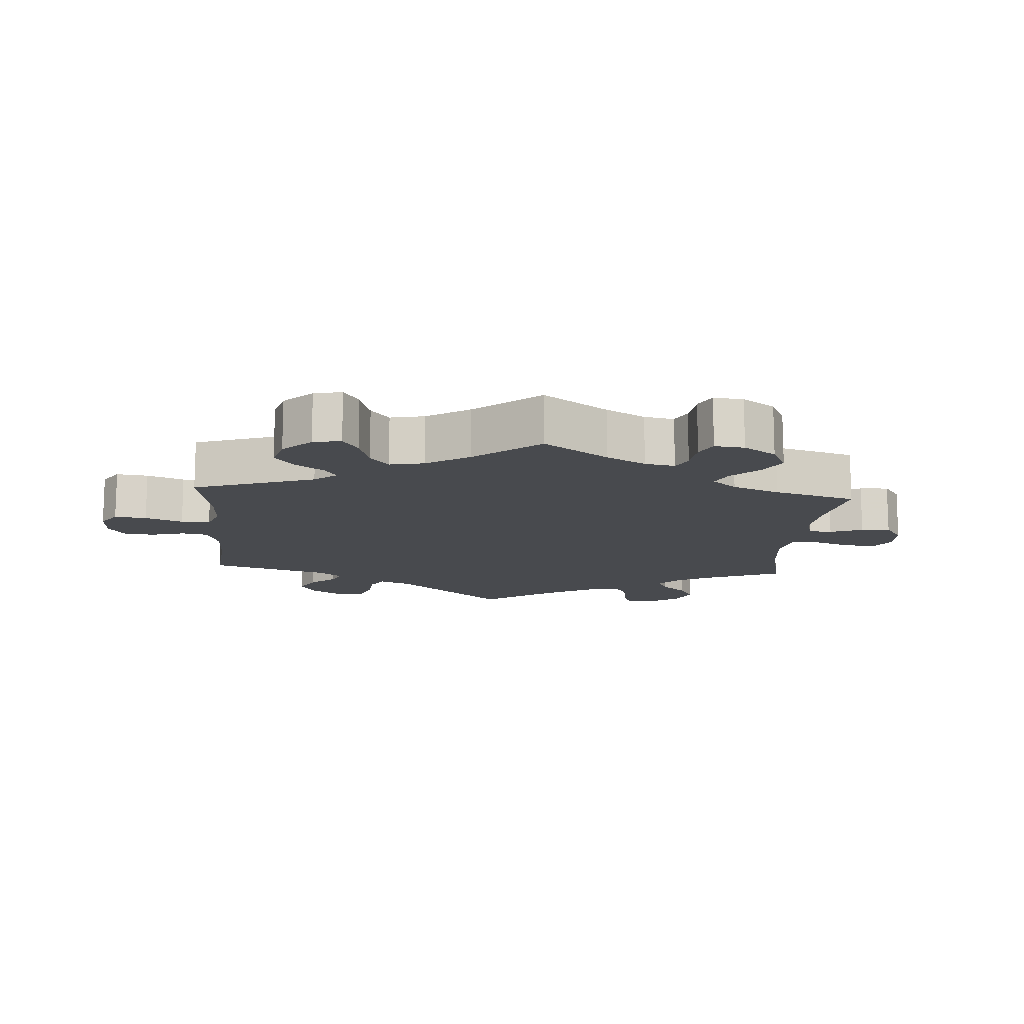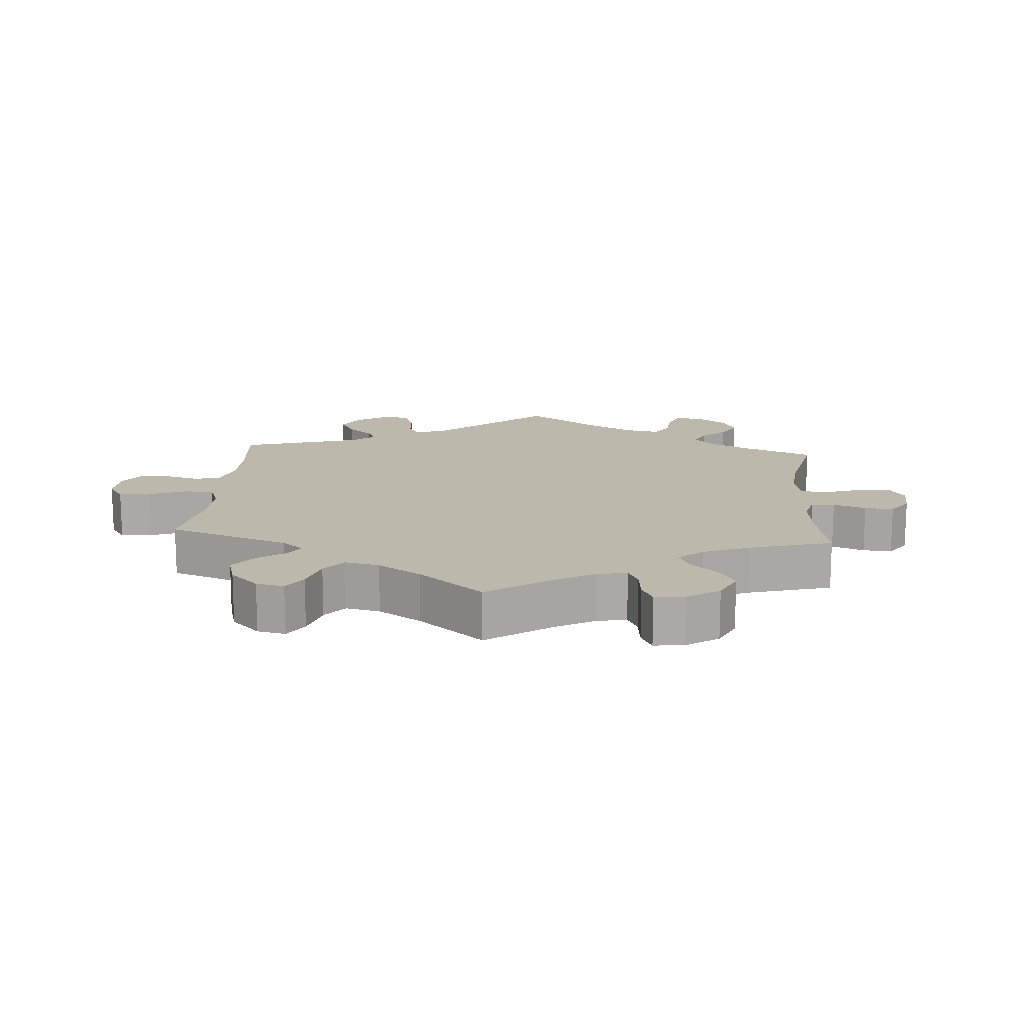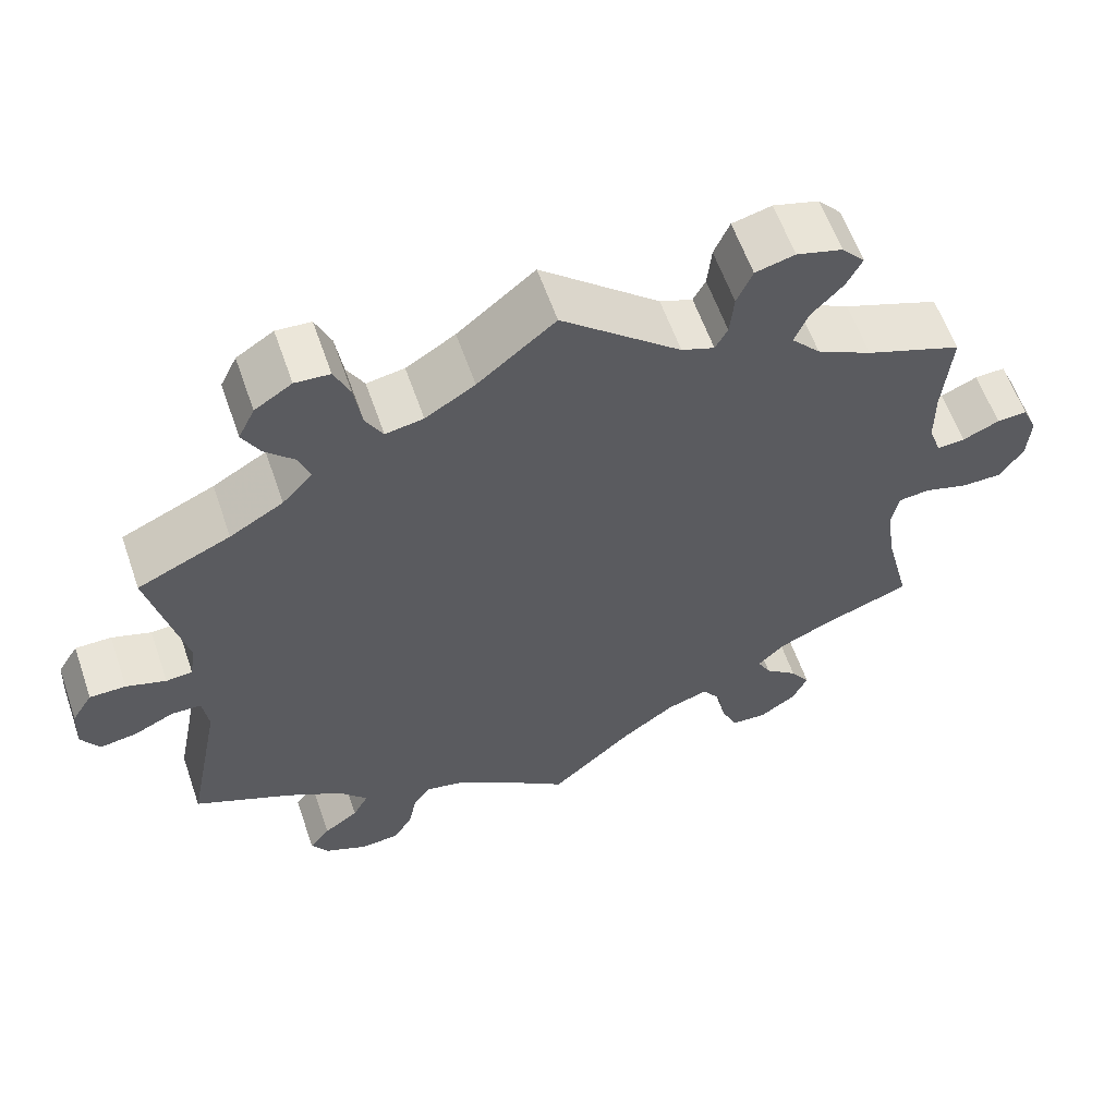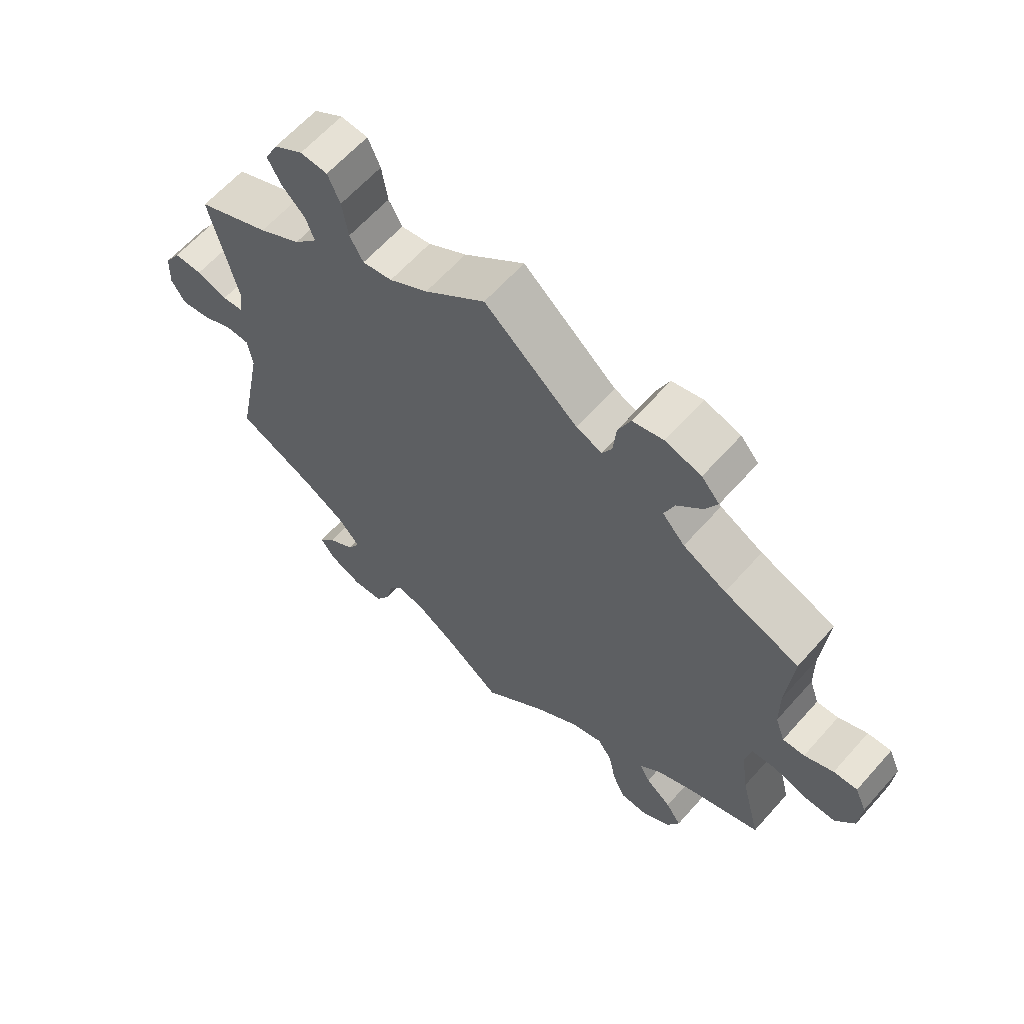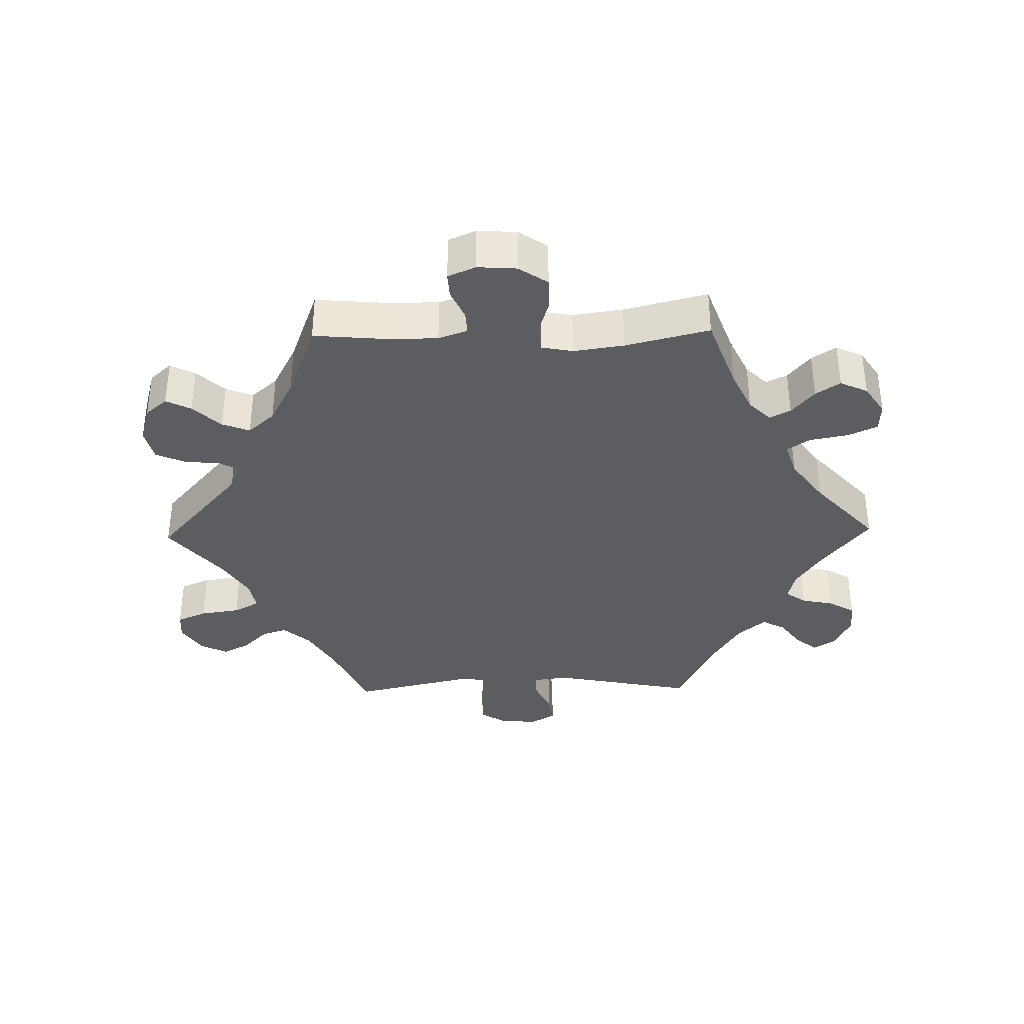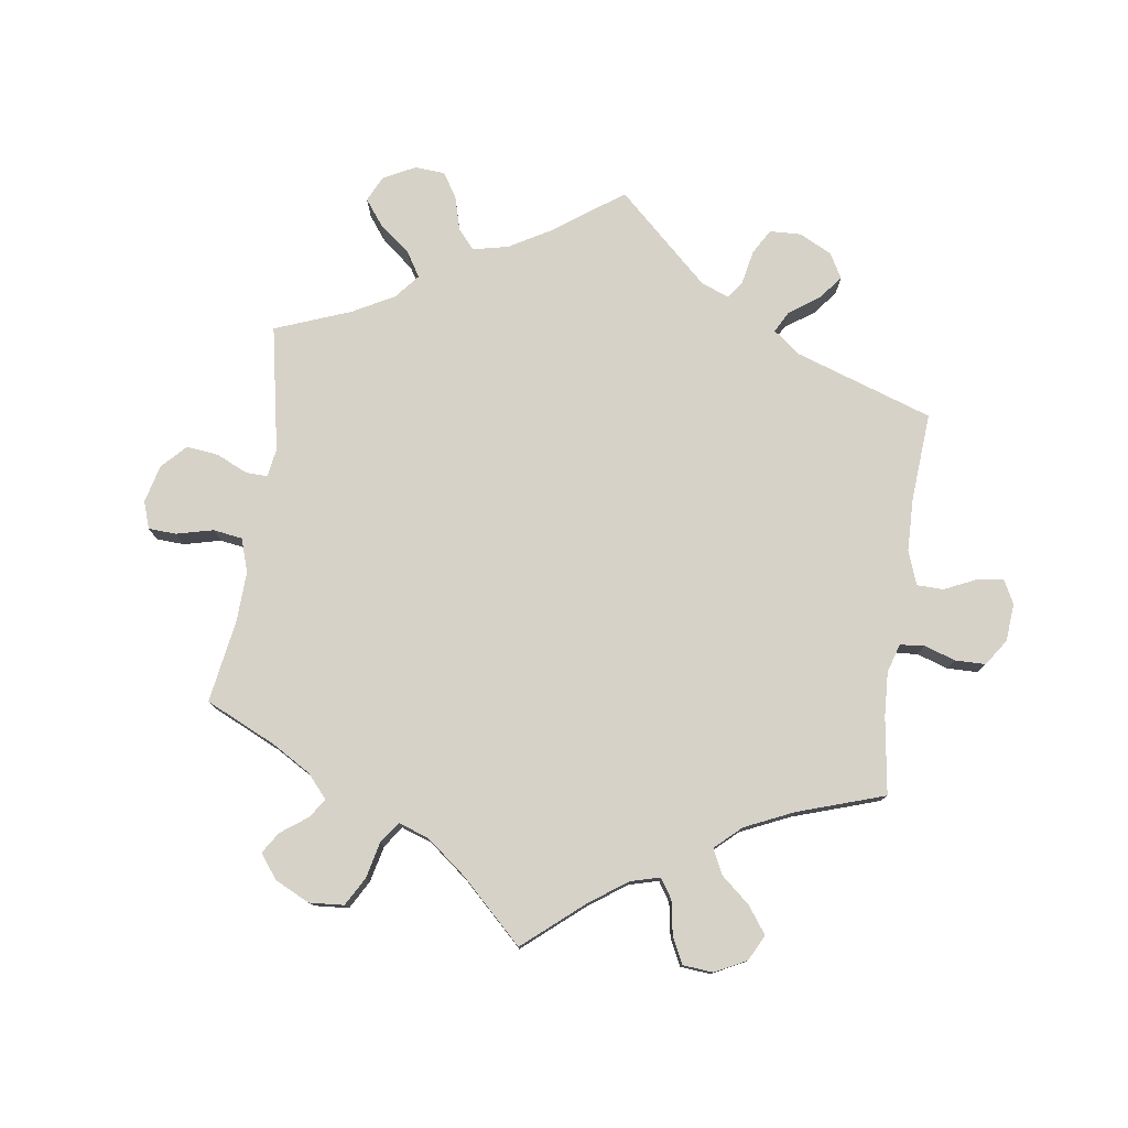
<metadata>
{"format":"obj","ext":"obj","renderer":"f3d","projection":"perspective","resolution":1024,"background":"white","views":[{"elev":-13.2,"azim":55.7,"up":"+Y"},{"elev":14.9,"azim":64.4,"up":"+Y"},{"elev":60.0,"azim":-19.1,"up":"+Z"},{"elev":62.9,"azim":41.6,"up":"+Z"},{"elev":-36.0,"azim":91.2,"up":"+Y"},{"elev":77.7,"azim":127.9,"up":"+Y"}]}
</metadata>
<code>
v 0.39 0.07 -0.329
v 0.328 0.07 -0.358
v 0.296 0.07 -0.39
v 0.312 0.07 -0.421
v 0.352 0.07 -0.454
v 0.376 0.07 -0.49
v 0.357 0.07 -0.531
v 0.313 0.07 -0.56
v 0.27 0.07 -0.558
v 0.25 0.07 -0.514
v 0.239 0.07 -0.457
v 0.216 0.07 -0.424
v 0.166 0.07 -0.44
v 0.101 0.07 -0.487
v 0 0.07 -0.578
v -0.091 0.07 -0.507
v -0.147 0.07 -0.471
v -0.191 0.07 -0.461
v -0.212 0.07 -0.491
v -0.222 0.07 -0.539
v -0.245 0.07 -0.578
v -0.292 0.07 -0.582
v -0.344 0.07 -0.558
v -0.365 0.07 -0.525
v -0.34 0.07 -0.493
v -0.298 0.07 -0.463
v -0.279 0.07 -0.428
v -0.314 0.07 -0.387
v -0.382 0.07 -0.346
v -0.501 0.07 -0.289
v -0.459 0.07 -0.076
v -0.466 0.07 -0.026
v -0.502 0.07 -0.025
v -0.551 0.07 -0.048
v -0.596 0.07 -0.055
v -0.618 0.07 -0.019
v -0.615 0.07 0.036
v -0.59 0.07 0.076
v -0.546 0.07 0.076
v -0.498 0.07 0.06
v -0.466 0.07 0.063
v -0.459 0.07 0.107
v -0.501 0.07 0.289
v -0.388 0.07 0.34
v -0.323 0.07 0.378
v -0.287 0.07 0.418
v -0.3 0.07 0.455
v -0.336 0.07 0.491
v -0.357 0.07 0.53
v -0.337 0.07 0.571
v -0.292 0.07 0.6
v -0.25 0.07 0.597
v -0.231 0.07 0.553
v -0.222 0.07 0.494
v -0.201 0.07 0.456
v -0.155 0.07 0.464
v -0.095 0.07 0.501
v -0.001 0.07 0.578
v 0.144 0.07 0.453
v 0.184 0.07 0.438
v 0.199 0.07 0.466
v 0.204 0.07 0.518
v 0.223 0.07 0.562
v 0.271 0.07 0.574
v 0.327 0.07 0.558
v 0.355 0.07 0.526
v 0.336 0.07 0.489
v 0.297 0.07 0.448
v 0.281 0.07 0.407
v 0.316 0.07 0.368
v 0.383 0.07 0.333
v 0.5 0.07 0.289
v 0.49 0.07 0.173
v 0.491 0.07 0.106
v 0.506 0.07 0.063
v 0.54 0.07 0.065
v 0.585 0.07 0.085
v 0.622 0.07 0.087
v 0.64 0.07 0.046
v 0.636 0.07 -0.012
v 0.607 0.07 -0.055
v 0.558 0.07 -0.055
v 0.505 0.07 -0.039
v 0.467 0.07 -0.043
v 0.458 0.07 -0.09
v 0.469 0.07 -0.165
v 0.5 0.07 -0.289
v 0.39 0 -0.329
v 0.328 0 -0.358
v 0.296 0 -0.39
v 0.312 0 -0.421
v 0.352 0 -0.454
v 0.376 0 -0.49
v 0.357 0 -0.531
v 0.313 0 -0.56
v 0.27 0 -0.558
v 0.25 0 -0.514
v 0.239 0 -0.457
v 0.216 0 -0.424
v 0.166 0 -0.44
v 0.101 0 -0.487
v 0 0 -0.578
v -0.091 0 -0.507
v -0.147 0 -0.471
v -0.191 0 -0.461
v -0.212 0 -0.491
v -0.222 0 -0.539
v -0.245 0 -0.578
v -0.292 0 -0.582
v -0.344 0 -0.558
v -0.365 0 -0.525
v -0.34 0 -0.493
v -0.298 0 -0.463
v -0.279 0 -0.428
v -0.314 0 -0.387
v -0.382 0 -0.346
v -0.501 0 -0.289
v -0.459 0 -0.076
v -0.466 0 -0.026
v -0.502 0 -0.025
v -0.551 0 -0.048
v -0.596 0 -0.055
v -0.618 0 -0.019
v -0.615 0 0.036
v -0.59 0 0.076
v -0.546 0 0.076
v -0.498 0 0.06
v -0.466 0 0.063
v -0.459 0 0.107
v -0.501 0 0.289
v -0.388 0 0.34
v -0.323 0 0.378
v -0.287 0 0.418
v -0.3 0 0.455
v -0.336 0 0.491
v -0.357 0 0.53
v -0.337 0 0.571
v -0.292 0 0.6
v -0.25 0 0.597
v -0.231 0 0.553
v -0.222 0 0.494
v -0.201 0 0.456
v -0.155 0 0.464
v -0.095 0 0.501
v -0.001 0 0.578
v 0.144 0 0.453
v 0.184 0 0.438
v 0.199 0 0.466
v 0.204 0 0.518
v 0.223 0 0.562
v 0.271 0 0.574
v 0.327 0 0.558
v 0.355 0 0.526
v 0.336 0 0.489
v 0.297 0 0.448
v 0.281 0 0.407
v 0.316 0 0.368
v 0.383 0 0.333
v 0.5 0 0.289
v 0.49 0 0.173
v 0.491 0 0.106
v 0.506 0 0.063
v 0.54 0 0.065
v 0.585 0 0.085
v 0.622 0 0.087
v 0.64 0 0.046
v 0.636 0 -0.012
v 0.607 0 -0.055
v 0.558 0 -0.055
v 0.505 0 -0.039
v 0.467 0 -0.043
v 0.458 0 -0.09
v 0.469 0 -0.165
v 0.5 0 -0.289
f 86 87 1
f 85 86 1 2
f 84 85 2 3
f 80 81 82 83
f 80 83 84
f 79 80 84
f 76 77 78 79
f 75 76 79 84
f 74 75 84 3
f 71 72 73
f 70 71 73 74
f 69 70 74 3
f 65 66 67 68
f 65 68 69
f 64 65 69
f 61 62 63 64
f 60 61 64 69
f 57 58 59
f 56 57 59 60
f 55 56 60 69
f 51 52 53 54
f 51 54 55
f 50 51 55
f 47 48 49 50
f 46 47 50 55
f 45 46 55 69
f 42 43 44
f 41 42 44 45
f 37 38 39 40
f 37 40 41
f 36 37 41
f 33 34 35 36
f 32 33 36 41
f 31 32 41 45
f 29 30 31 45
f 23 24 25 26
f 23 26 27
f 22 23 27
f 19 20 21 22
f 18 19 22 27
f 17 18 27 28
f 14 15 16
f 13 14 16 17
f 12 13 17 28
f 8 9 10 11
f 8 11 12
f 7 8 12
f 4 5 6 7
f 3 4 7 12
f 28 29 45 69
f 3 12 28 69
f 88 174 173
f 89 88 173 172
f 90 89 172 171
f 170 169 168 167
f 171 170 167
f 171 167 166
f 166 165 164 163
f 171 166 163 162
f 90 171 162 161
f 160 159 158
f 161 160 158 157
f 90 161 157 156
f 155 154 153 152
f 156 155 152
f 156 152 151
f 151 150 149 148
f 156 151 148 147
f 146 145 144
f 147 146 144 143
f 156 147 143 142
f 141 140 139 138
f 142 141 138
f 142 138 137
f 137 136 135 134
f 142 137 134 133
f 156 142 133 132
f 131 130 129
f 132 131 129 128
f 127 126 125 124
f 128 127 124
f 128 124 123
f 123 122 121 120
f 128 123 120 119
f 132 128 119 118
f 132 118 117 116
f 113 112 111 110
f 114 113 110
f 114 110 109
f 109 108 107 106
f 114 109 106 105
f 115 114 105 104
f 103 102 101
f 104 103 101 100
f 115 104 100 99
f 98 97 96 95
f 99 98 95
f 99 95 94
f 94 93 92 91
f 99 94 91 90
f 156 132 116 115
f 156 115 99 90
f 1 88 89 2
f 2 89 90 3
f 3 90 91 4
f 4 91 92 5
f 5 92 93 6
f 6 93 94 7
f 7 94 95 8
f 8 95 96 9
f 9 96 97 10
f 10 97 98 11
f 11 98 99 12
f 12 99 100 13
f 13 100 101 14
f 14 101 102 15
f 15 102 103 16
f 16 103 104 17
f 17 104 105 18
f 18 105 106 19
f 19 106 107 20
f 20 107 108 21
f 21 108 109 22
f 22 109 110 23
f 23 110 111 24
f 24 111 112 25
f 25 112 113 26
f 26 113 114 27
f 27 114 115 28
f 28 115 116 29
f 29 116 117 30
f 30 117 118 31
f 31 118 119 32
f 32 119 120 33
f 33 120 121 34
f 34 121 122 35
f 35 122 123 36
f 36 123 124 37
f 37 124 125 38
f 38 125 126 39
f 39 126 127 40
f 40 127 128 41
f 41 128 129 42
f 42 129 130 43
f 43 130 131 44
f 44 131 132 45
f 45 132 133 46
f 46 133 134 47
f 47 134 135 48
f 48 135 136 49
f 49 136 137 50
f 50 137 138 51
f 51 138 139 52
f 52 139 140 53
f 53 140 141 54
f 54 141 142 55
f 55 142 143 56
f 56 143 144 57
f 57 144 145 58
f 58 145 146 59
f 59 146 147 60
f 60 147 148 61
f 61 148 149 62
f 62 149 150 63
f 63 150 151 64
f 64 151 152 65
f 65 152 153 66
f 66 153 154 67
f 67 154 155 68
f 68 155 156 69
f 69 156 157 70
f 70 157 158 71
f 71 158 159 72
f 72 159 160 73
f 73 160 161 74
f 74 161 162 75
f 75 162 163 76
f 76 163 164 77
f 77 164 165 78
f 78 165 166 79
f 79 166 167 80
f 80 167 168 81
f 81 168 169 82
f 82 169 170 83
f 83 170 171 84
f 84 171 172 85
f 85 172 173 86
f 86 173 174 87
f 87 174 88 1

</code>
